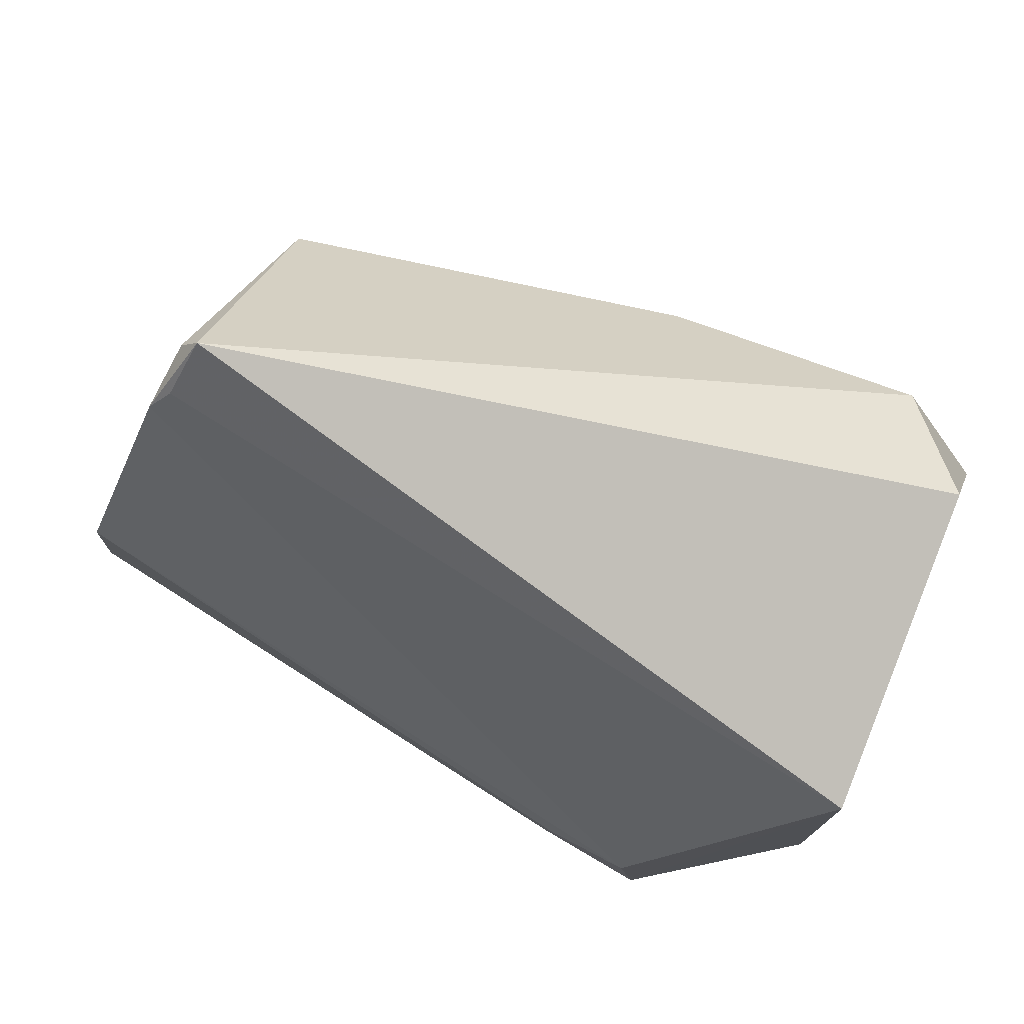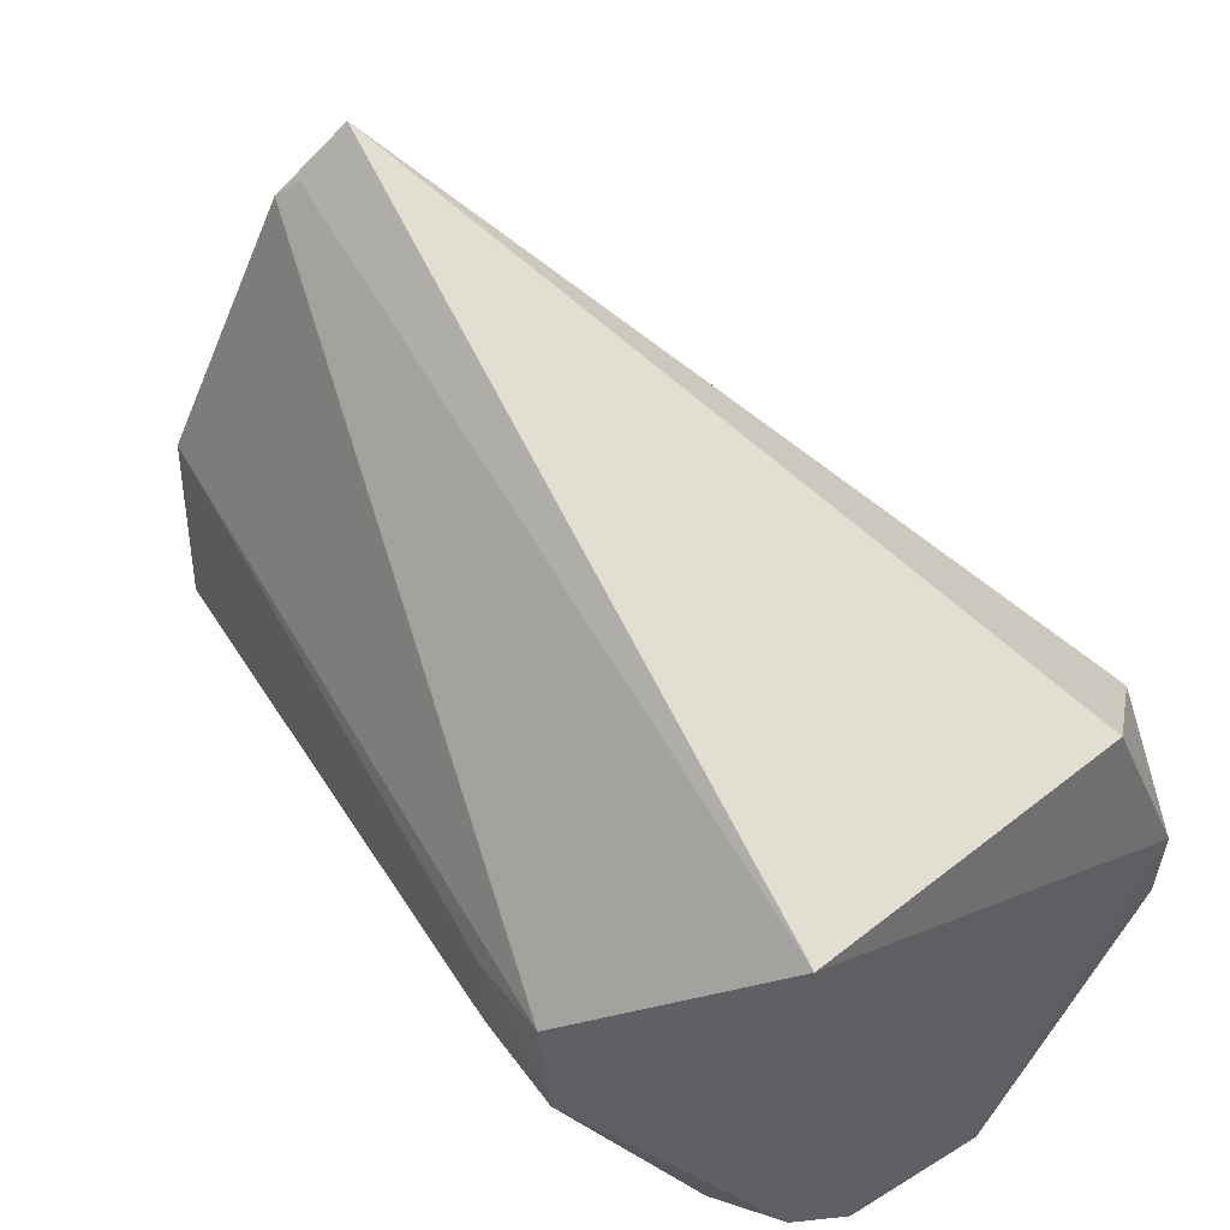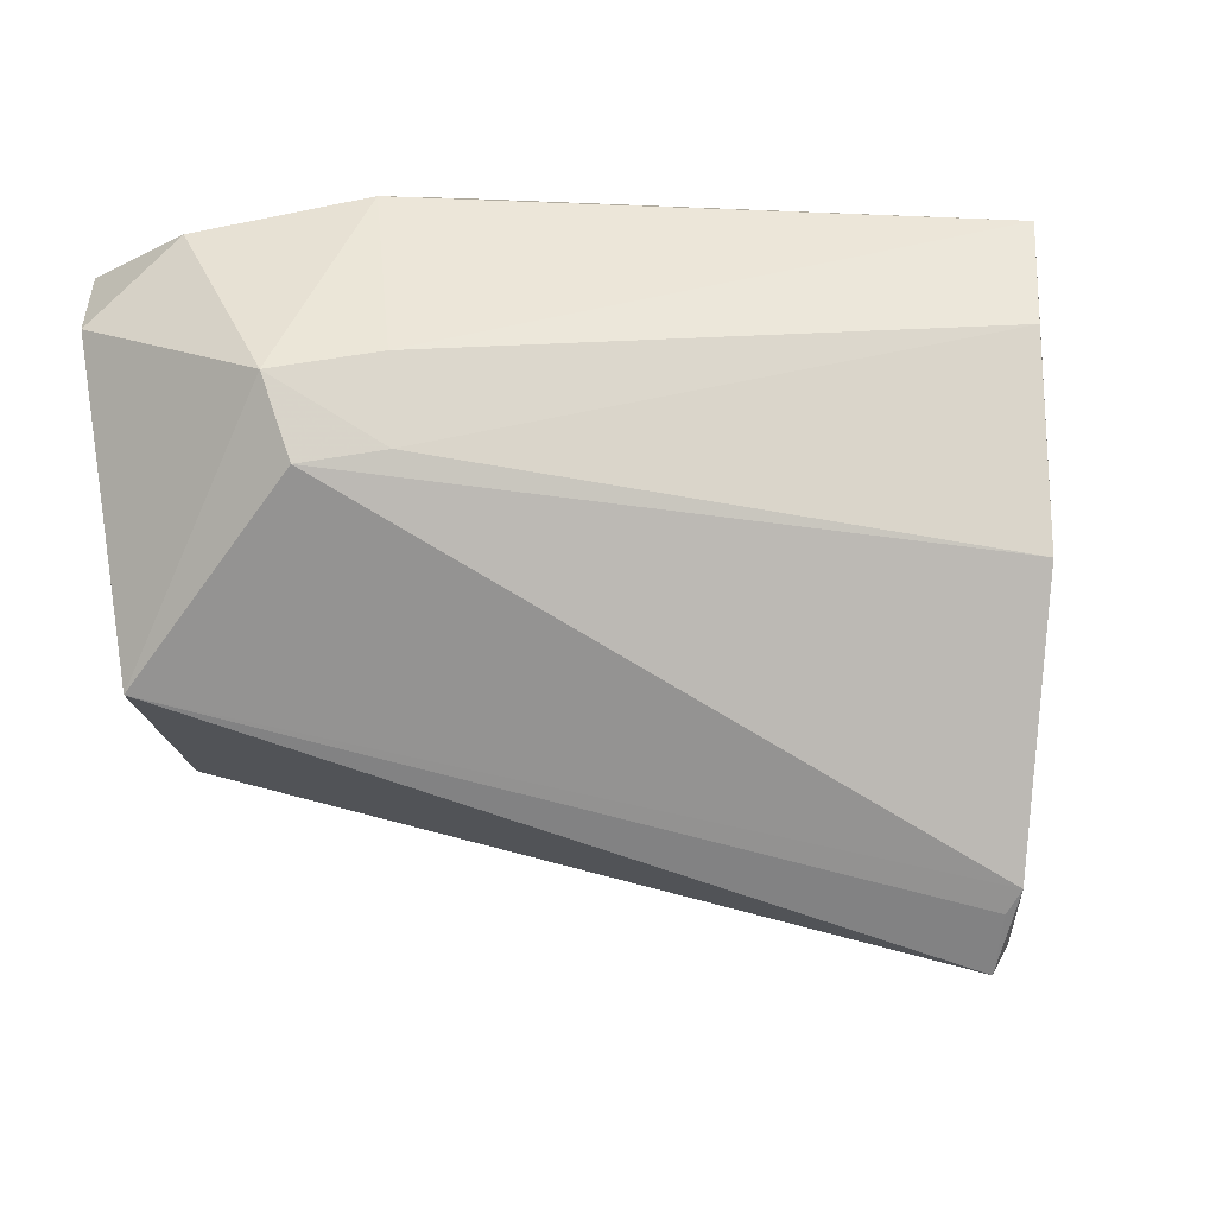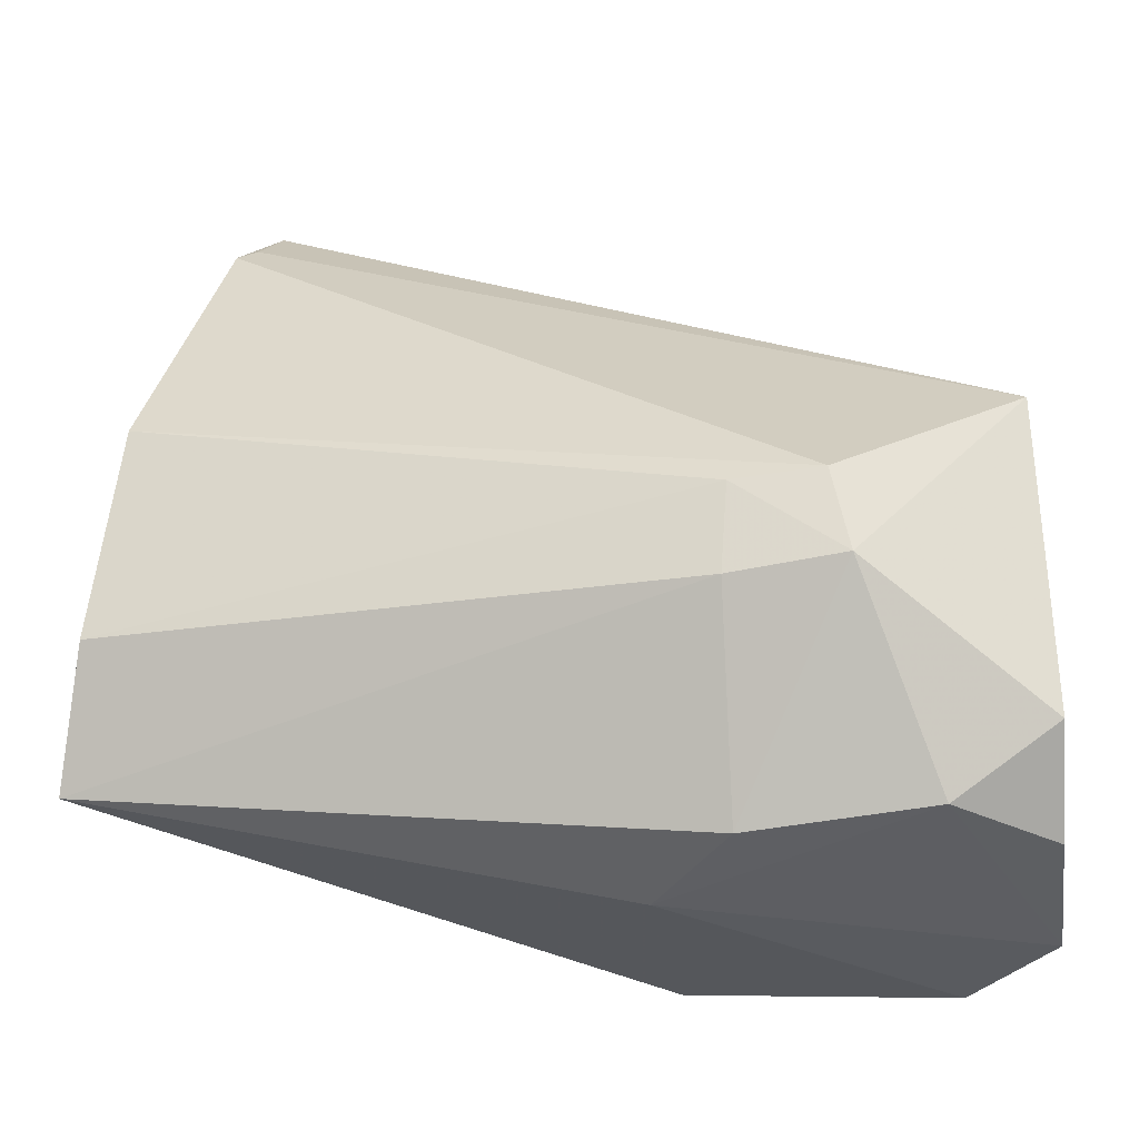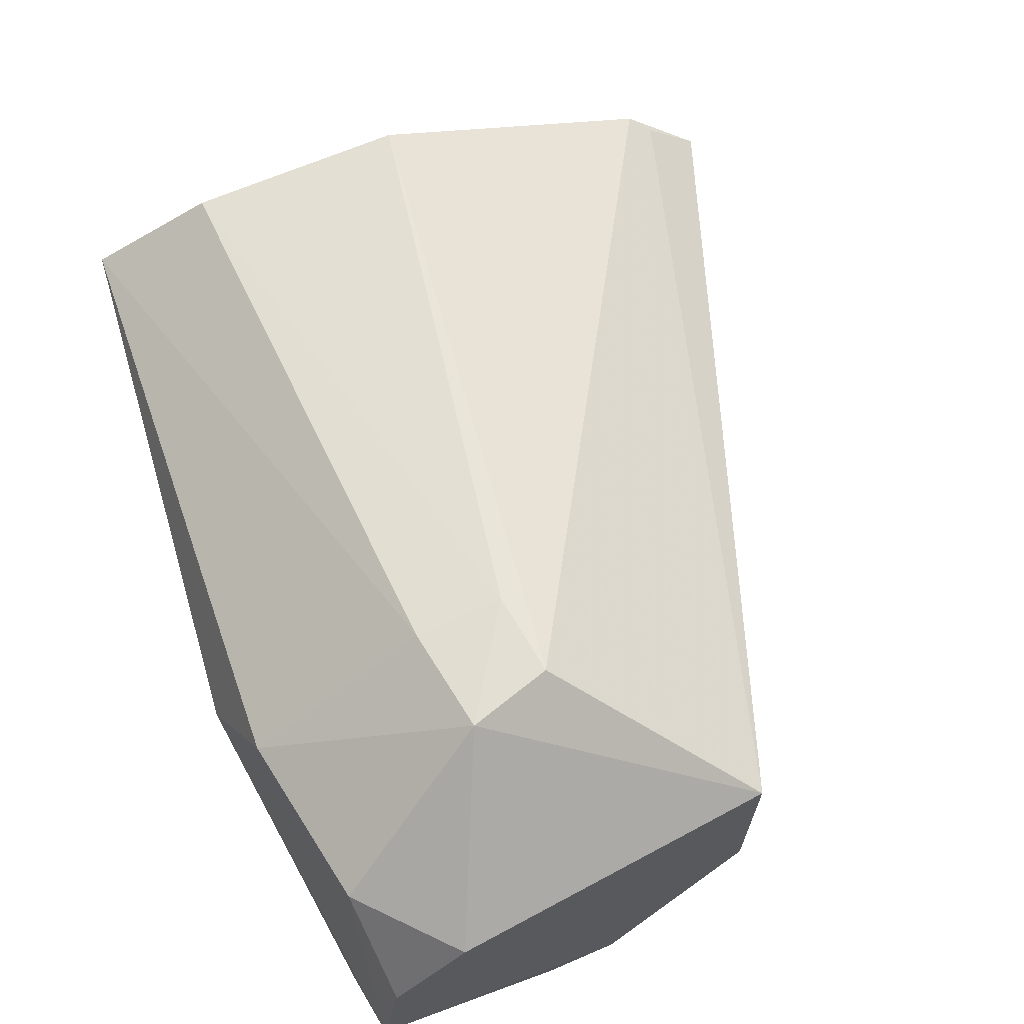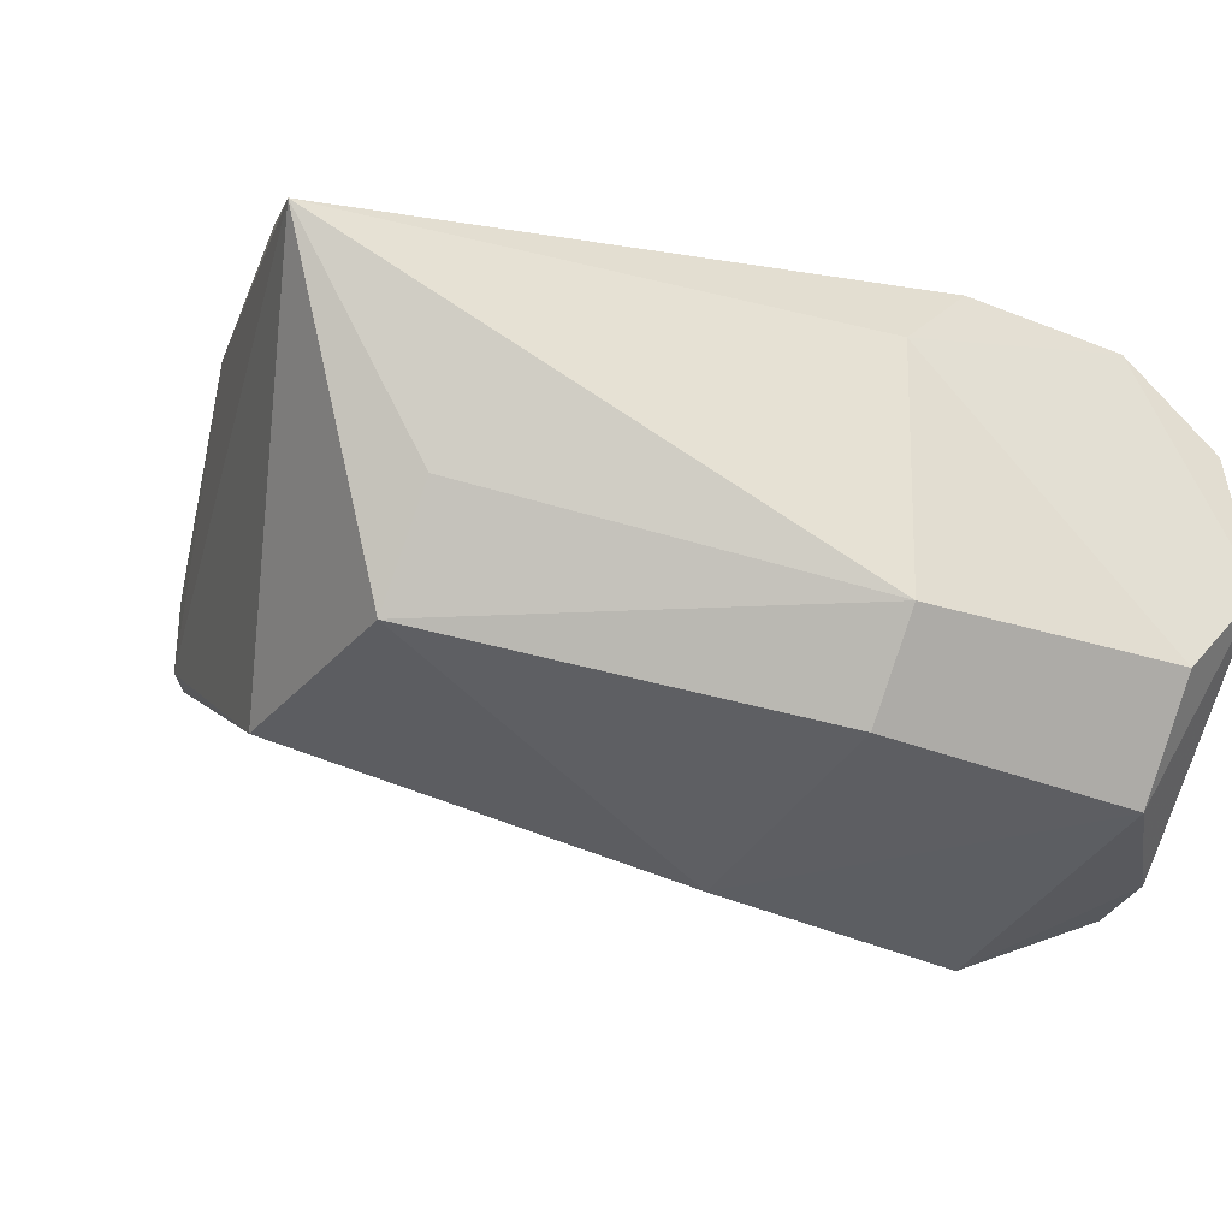
<metadata>
{"format":"obj","ext":"obj","renderer":"f3d","projection":"perspective","resolution":1024,"background":"white","views":[{"elev":77.3,"azim":23.5,"up":"+Y"},{"elev":44.9,"azim":50.5,"up":"+Y"},{"elev":78.2,"azim":171.7,"up":"+Z"},{"elev":-32.3,"azim":7.2,"up":"+Y"},{"elev":69.3,"azim":61.7,"up":"+Z"},{"elev":-32.5,"azim":-26.5,"up":"+Z"}]}
</metadata>
<code>
v 0.107 -0.1769 0.03087
v 0.1141 -0.1842 0.02602
v 0.1137 -0.1704 0.01205
v 0.1 -0.1739 0.008513
v 0.07986 -0.1839 0.02414
v 0.1106 -0.1847 0.008947
v 0.1141 -0.1711 0.02571
v 0.1032 -0.1876 0.02592
v 0.1139 -0.1801 0.009083
v 0.08544 -0.1793 0.0124
v 0.1076 -0.1803 0.03088
v 0.08563 -0.1576 0.02143
v 0.1139 -0.188 0.01666
v 0.1142 -0.1771 0.009105
v 0.1105 -0.1733 0.007989
v 0.1004 -0.1875 0.01271
v 0.1004 -0.1844 0.009476
v 0.1101 -0.1871 0.02613
v 0.08092 -0.1793 0.02691
v 0.1033 -0.1805 0.03035
v 0.08442 -0.1602 0.02374
v 0.0846 -0.1697 0.013
v 0.08574 -0.1824 0.01623
v 0.1106 -0.1881 0.01265
v 0.1001 -0.1884 0.02249
v 0.1139 -0.1871 0.02281
v 0.1036 -0.177 0.03061
v 0.08508 -0.1595 0.02313
v 0.08203 -0.1709 0.0274
v 0.0849 -0.1586 0.02151
f 11 7 1
f 11 2 7
f 12 7 3
f 13 6 9
f 14 7 2
f 14 13 9
f 14 2 13
f 14 3 7
f 15 9 6
f 15 6 4
f 15 14 9
f 15 3 14
f 15 12 3
f 15 4 12
f 17 10 4
f 17 4 6
f 17 16 10
f 17 6 16
f 18 11 8
f 18 2 11
f 20 5 8
f 20 8 11
f 20 19 5
f 21 1 7
f 22 10 5
f 22 12 4
f 22 4 10
f 23 16 5
f 23 5 10
f 23 10 16
f 24 16 6
f 24 6 13
f 25 8 5
f 25 5 16
f 25 16 24
f 25 24 13
f 25 18 8
f 25 13 18
f 26 18 13
f 26 13 2
f 26 2 18
f 27 20 11
f 27 11 1
f 27 19 20
f 28 21 7
f 28 7 12
f 28 12 21
f 29 5 19
f 29 19 27
f 29 27 1
f 29 1 21
f 30 21 12
f 30 12 22
f 30 22 5
f 30 29 21
f 30 5 29

</code>
